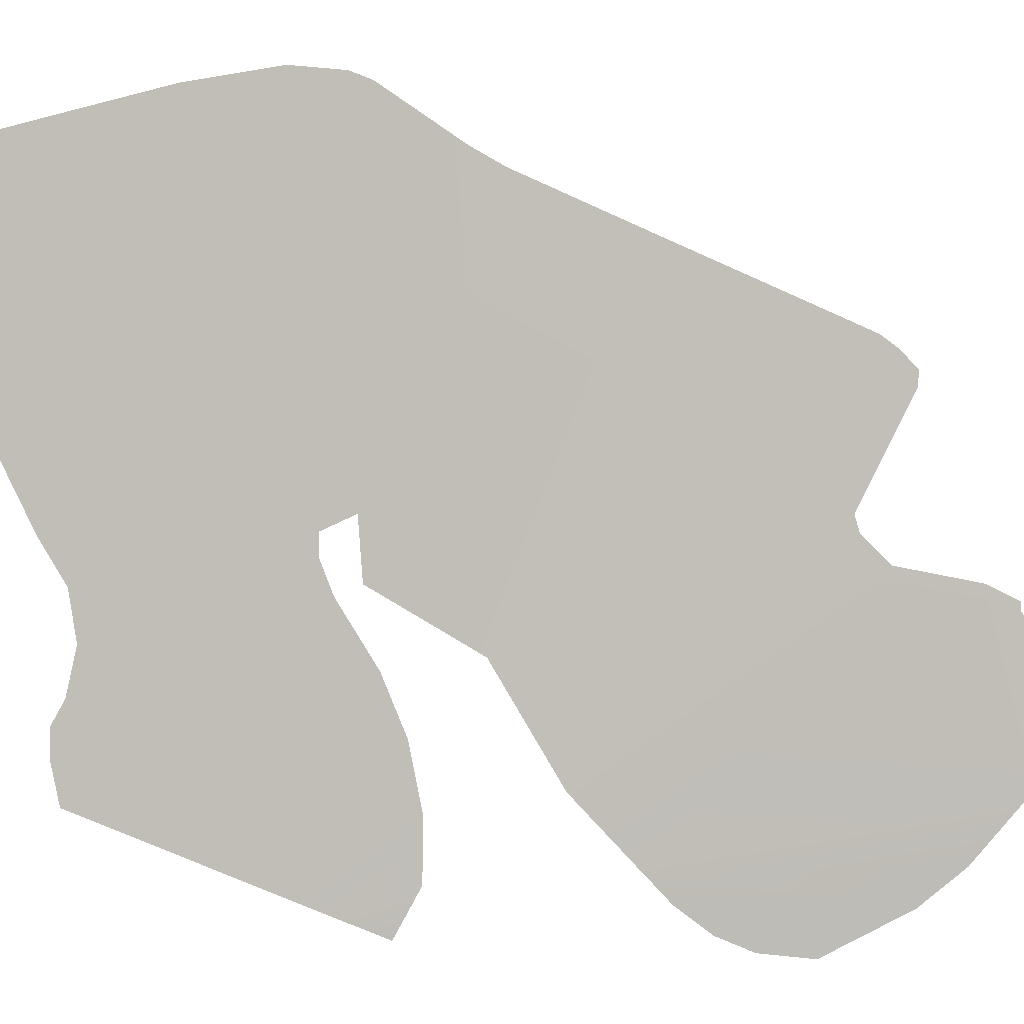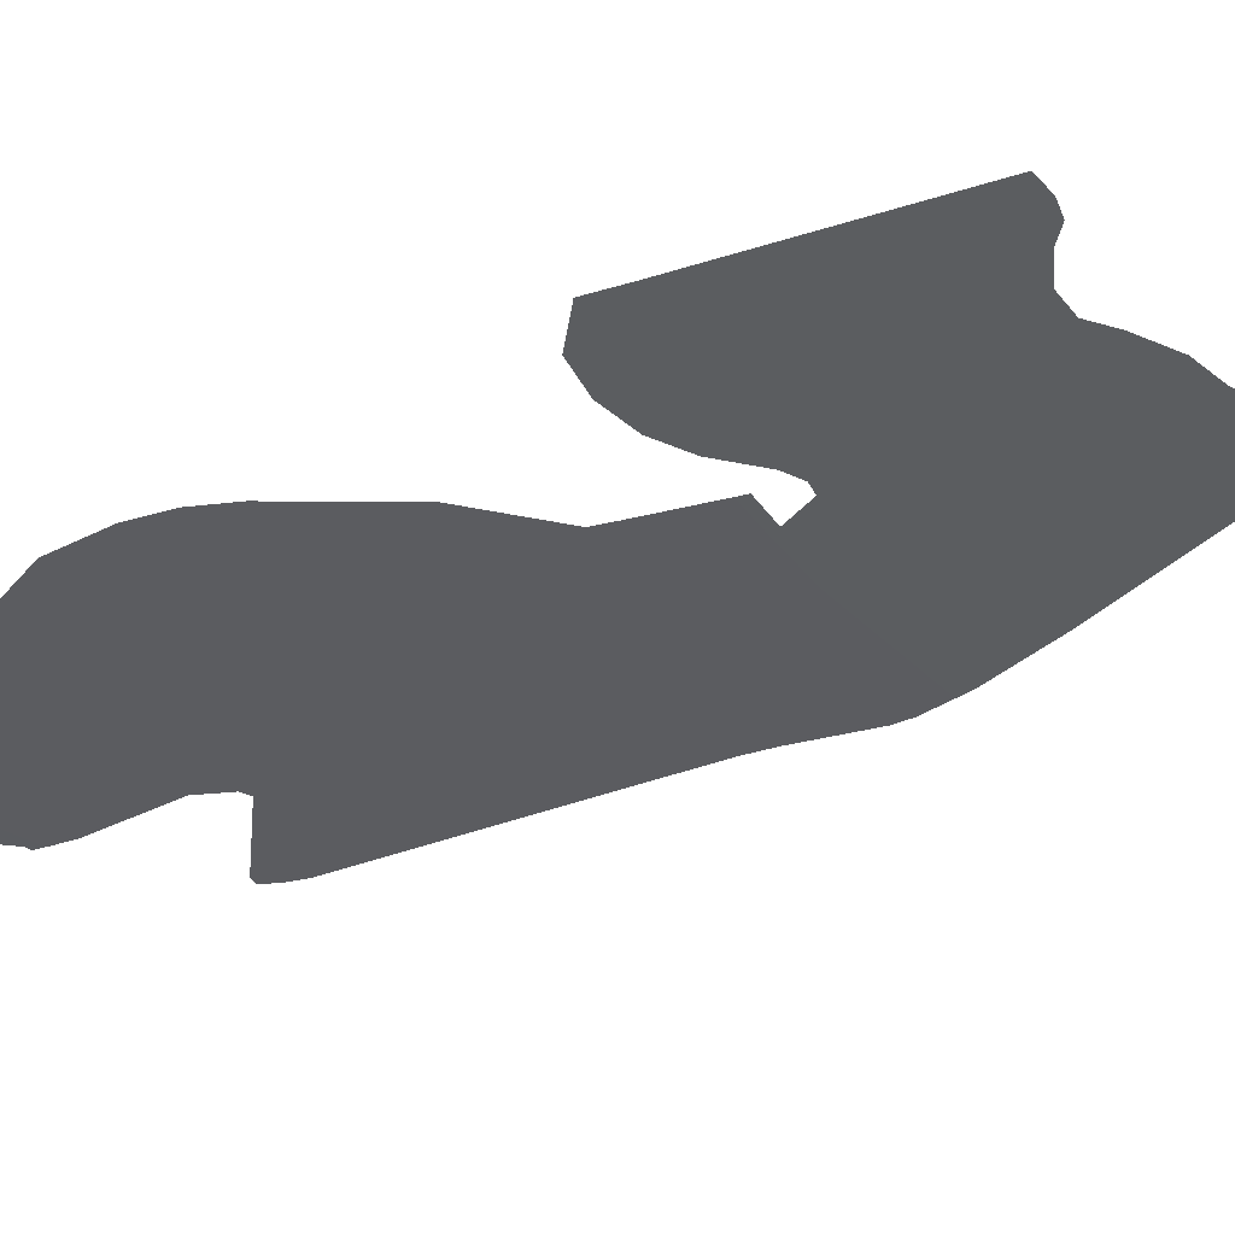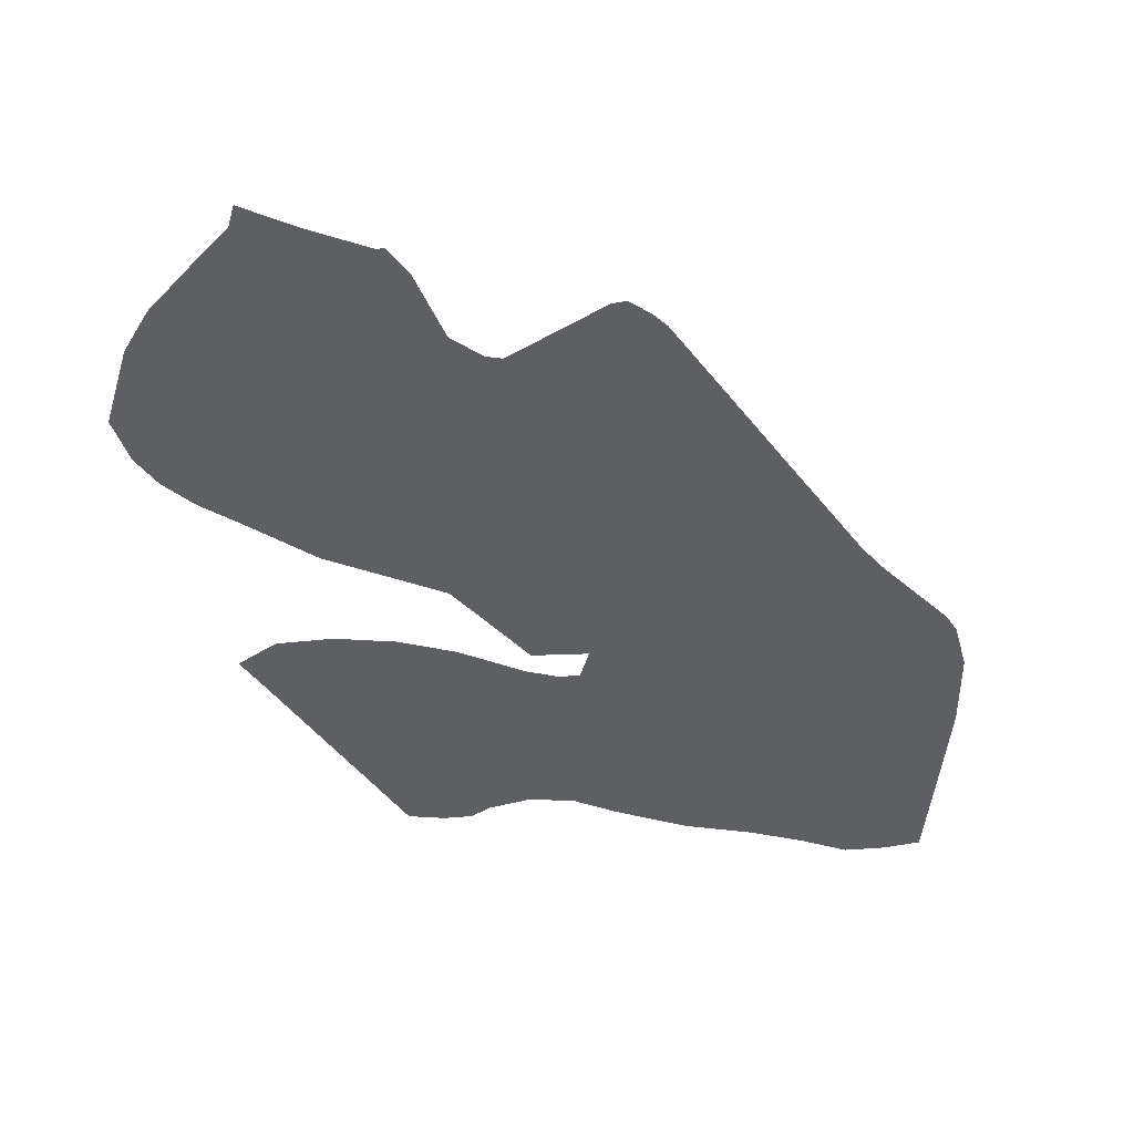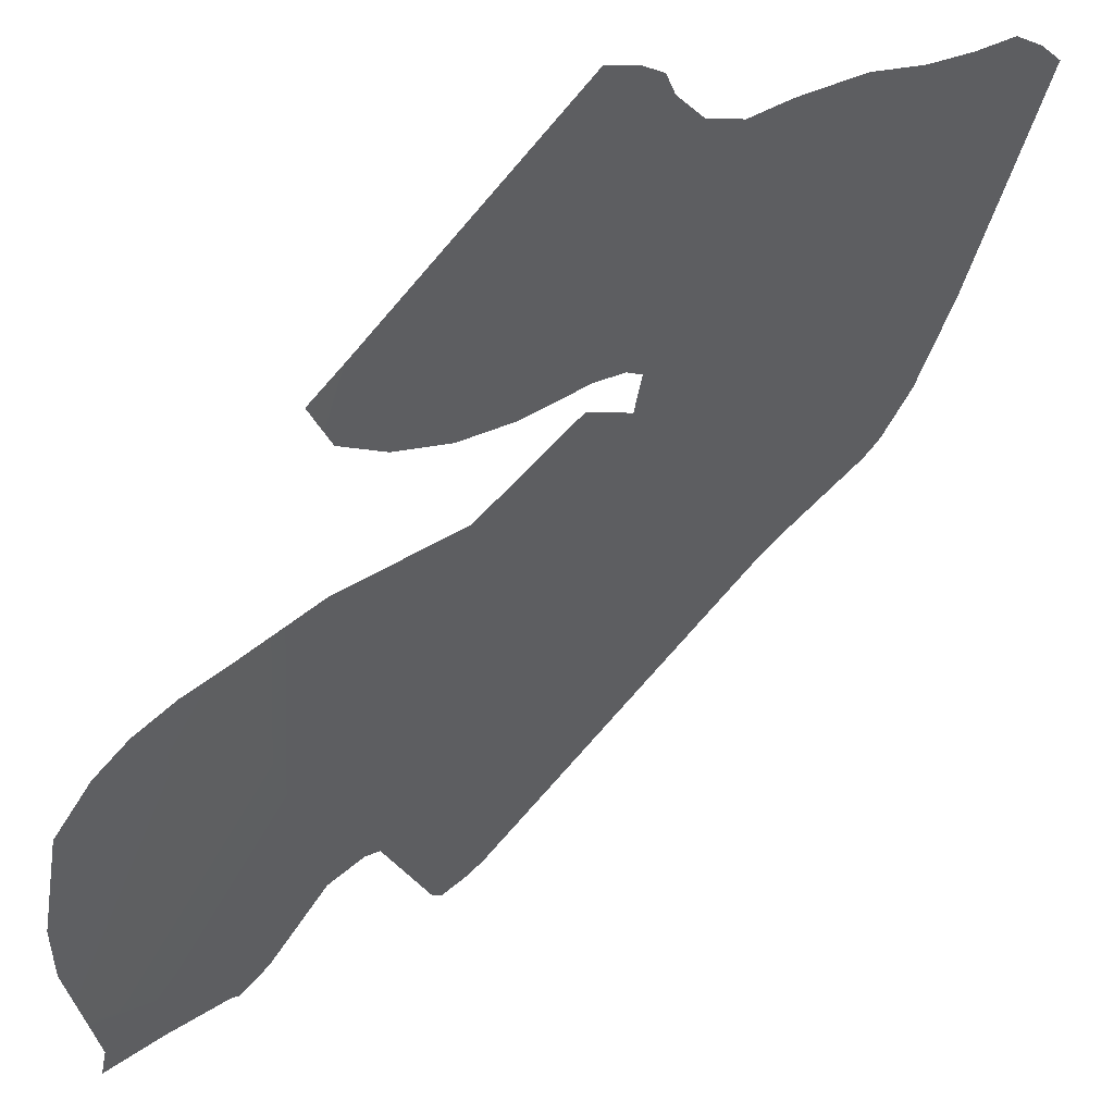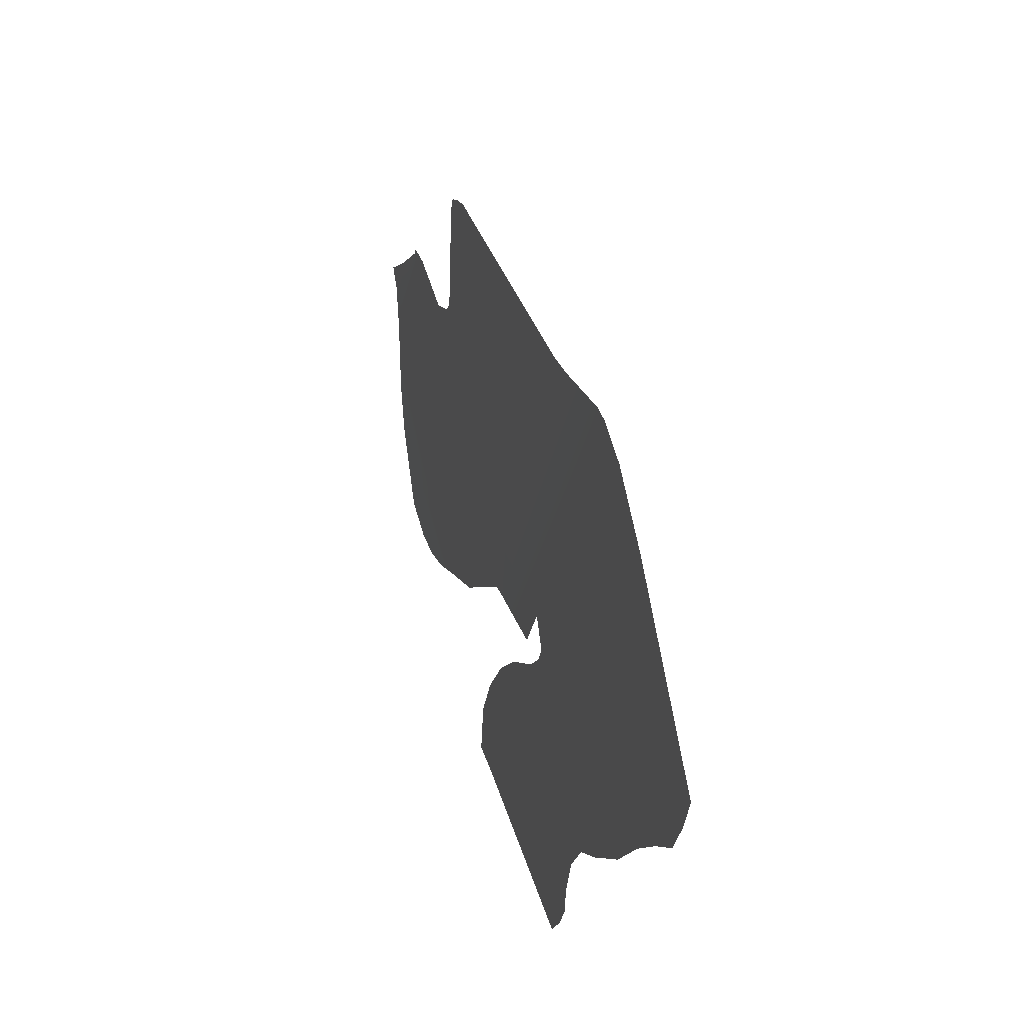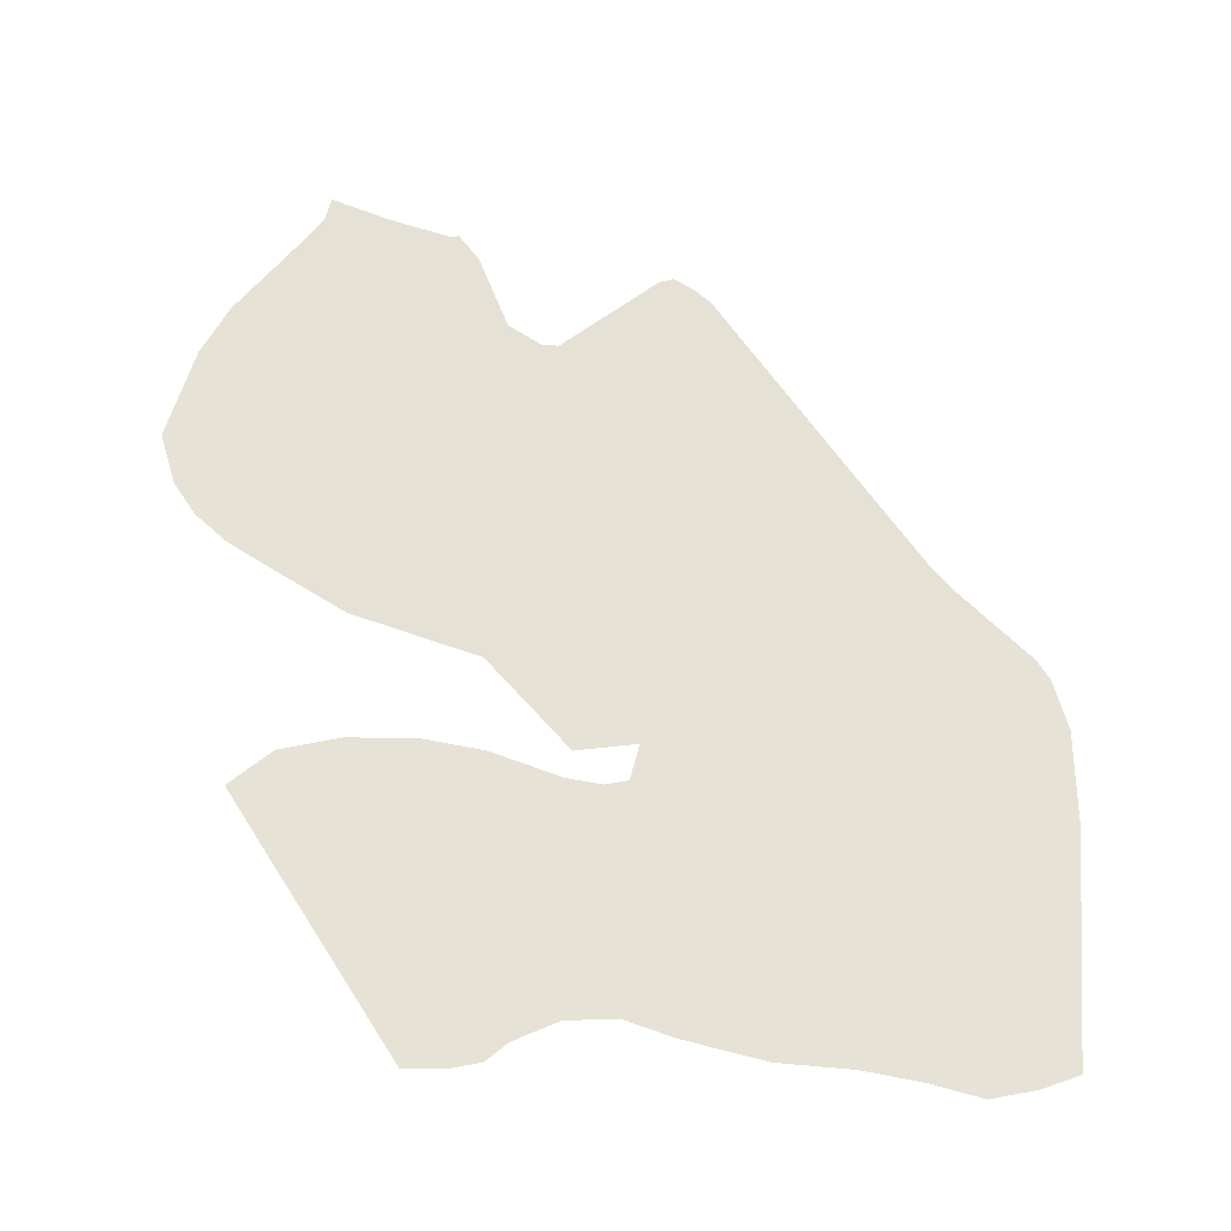
<metadata>
{"format":"obj","ext":"obj","renderer":"f3d","projection":"perspective","resolution":1024,"background":"white","views":[{"elev":-37.2,"azim":105.1,"up":"+Z"},{"elev":-76.5,"azim":-46.5,"up":"+Z"},{"elev":36.8,"azim":-44.3,"up":"+Y"},{"elev":-70.1,"azim":-12.8,"up":"+Z"},{"elev":-22.9,"azim":31.3,"up":"+Y"},{"elev":-38.3,"azim":-46.8,"up":"+Y"}]}
</metadata>
<code>
o 0_Djibouti_sphere.001
v 3.577 1.091 -3.318
v 3.558 1.091 -3.339
v 3.571 0.9999 -3.354
v 3.572 0.9908 -3.355
v 3.65 1.014 -3.263
v 3.594 1.014 -3.324
v 3.557 1.089 -3.341
v 3.566 1.033 -3.349
v 3.553 1.079 -3.348
v 3.551 1.071 -3.353
v 3.55 1.056 -3.358
v 3.553 1.047 -3.358
v 3.557 1.042 -3.356
v 3.561 1.037 -3.353
v 3.576 1.093 -3.319
v 3.575 1.092 -3.32
v 3.567 1.096 -3.327
v 3.56 1.1 -3.334
v 3.56 1.096 -3.335
v 3.576 0.9853 -3.353
v 3.584 0.9706 -3.348
v 3.594 0.9539 -3.342
v 3.598 0.9538 -3.337
v 3.602 0.9547 -3.333
v 3.604 0.9575 -3.33
v 3.608 0.9606 -3.324
v 3.614 0.9608 -3.318
v 3.62 0.9579 -3.313
v 3.629 0.9543 -3.303
v 3.638 0.9532 -3.294
v 3.644 0.9512 -3.287
v 3.65 0.9488 -3.282
v 3.655 0.9501 -3.276
v 3.659 0.9523 -3.271
v 3.657 0.97 -3.268
v 3.655 0.9893 -3.264
v 3.653 1.004 -3.262
v 3.65 1.013 -3.263
v 3.603 1.002 -3.318
v 3.61 1.003 -3.31
v 3.61 0.9971 -3.312
v 3.607 0.9964 -3.315
v 3.603 0.9975 -3.319
v 3.594 1.002 -3.327
v 3.587 1.004 -3.335
v 3.58 1.004 -3.343
v 3.573 1.002 -3.351
v 3.569 0.9968 -3.357
v 3.648 1.016 -3.264
v 3.639 1.027 -3.271
v 3.636 1.032 -3.273
v 3.624 1.051 -3.28
v 3.614 1.067 -3.286
v 3.606 1.079 -3.29
v 3.604 1.082 -3.292
v 3.601 1.084 -3.294
v 3.6 1.083 -3.296
v 3.59 1.072 -3.31
v 3.589 1.072 -3.312
v 3.584 1.076 -3.315
v 3.579 1.088 -3.317
v 3.576 1.025 -3.34
v 3.592 1.017 -3.326
f 12 11 10
f 16 15 1
f 25 23 21
f 4 48 3
f 52 63 58
f 7 8 9
f 8 14 10
f 9 8 10
f 14 13 10
f 13 12 10
f 1 2 16
f 2 19 17
f 16 2 17
f 19 18 17
f 6 5 40
f 5 38 37
f 40 5 37
f 37 36 40
f 40 36 41
f 36 35 30
f 35 34 33
f 31 35 32
f 33 32 35
f 35 31 30
f 39 6 40
f 30 29 41
f 29 28 41
f 36 30 41
f 28 27 41
f 42 41 27
f 42 27 26
f 45 44 21
f 44 43 21
f 43 42 26
f 25 24 23
f 43 26 25
f 46 45 20
f 3 47 4
f 47 46 4
f 4 46 20
f 23 22 21
f 21 20 45
f 43 25 21
f 5 6 50
f 6 63 52
f 5 50 49
f 63 62 59
f 62 8 60
f 8 7 60
f 7 2 61
f 60 7 61
f 2 1 61
f 62 60 59
f 50 6 51
f 51 6 52
f 54 53 58
f 53 52 58
f 63 59 58
f 58 57 54
f 57 56 55
f 54 57 55

</code>
